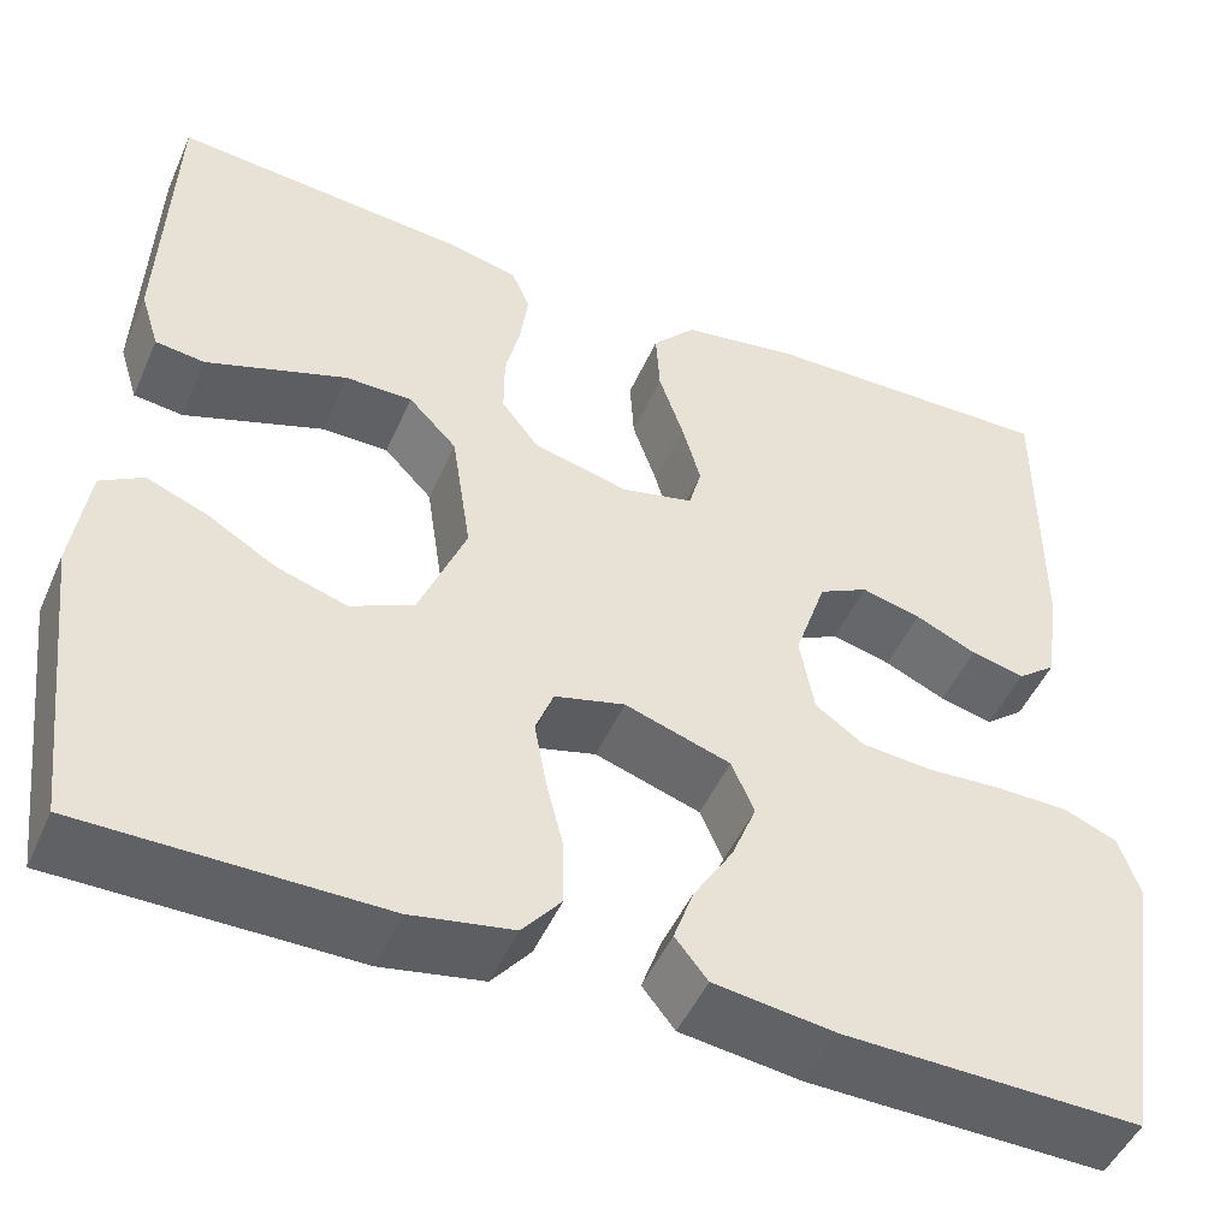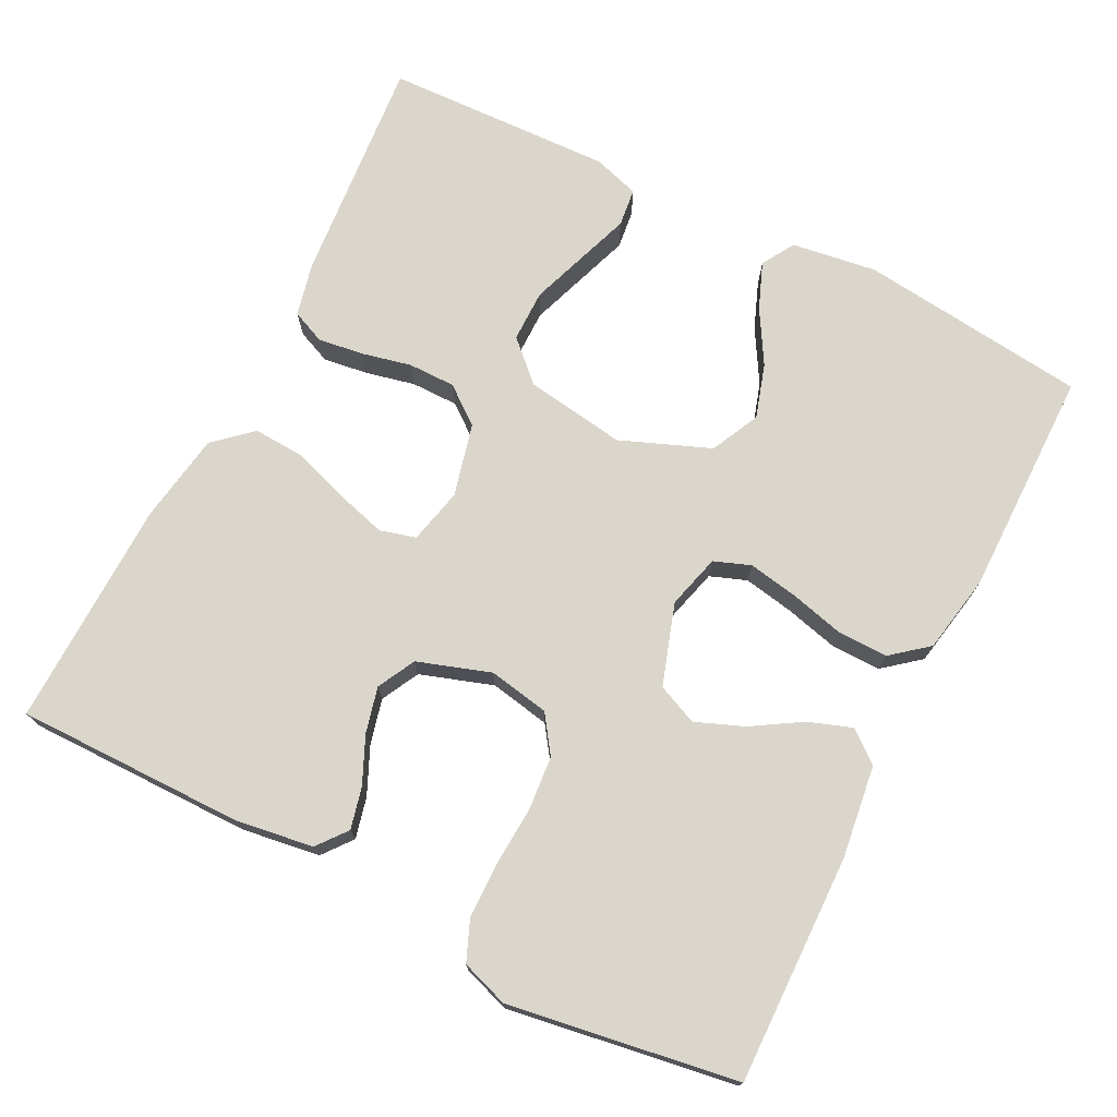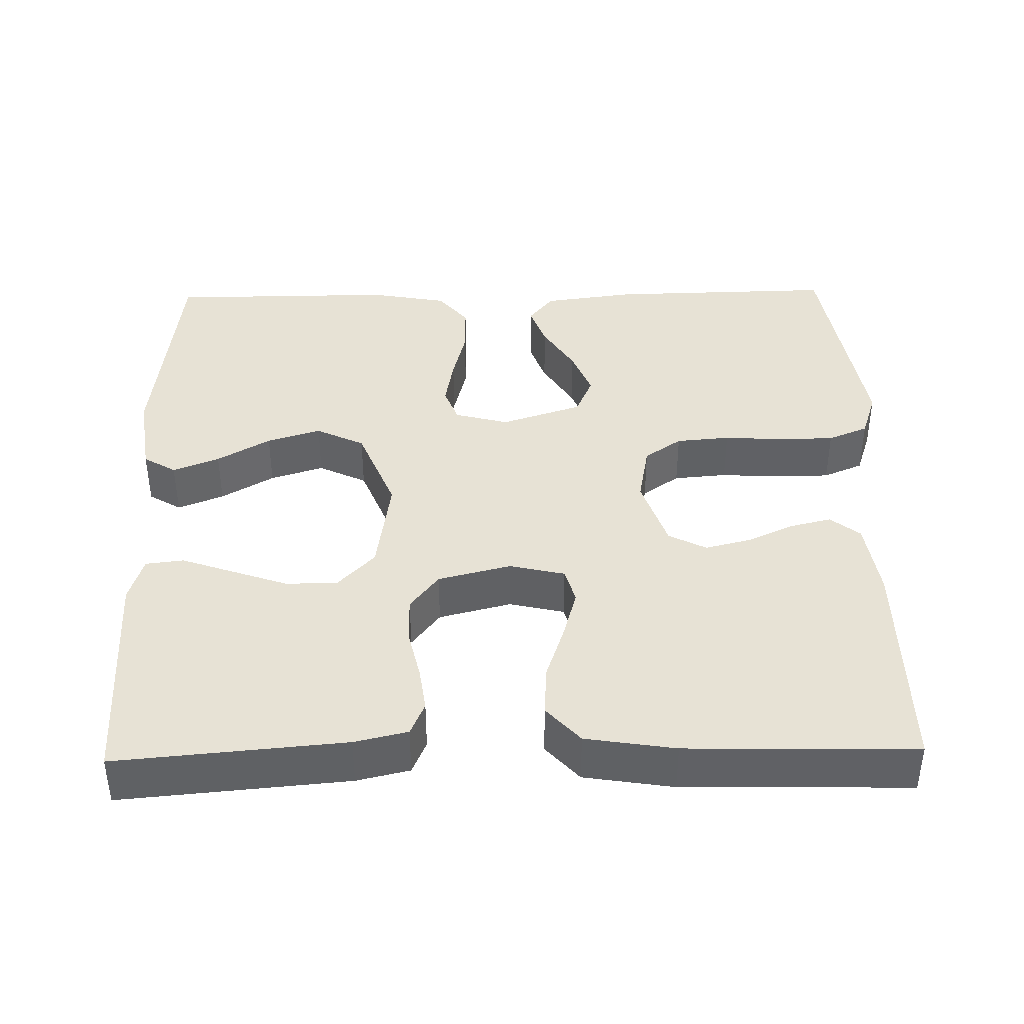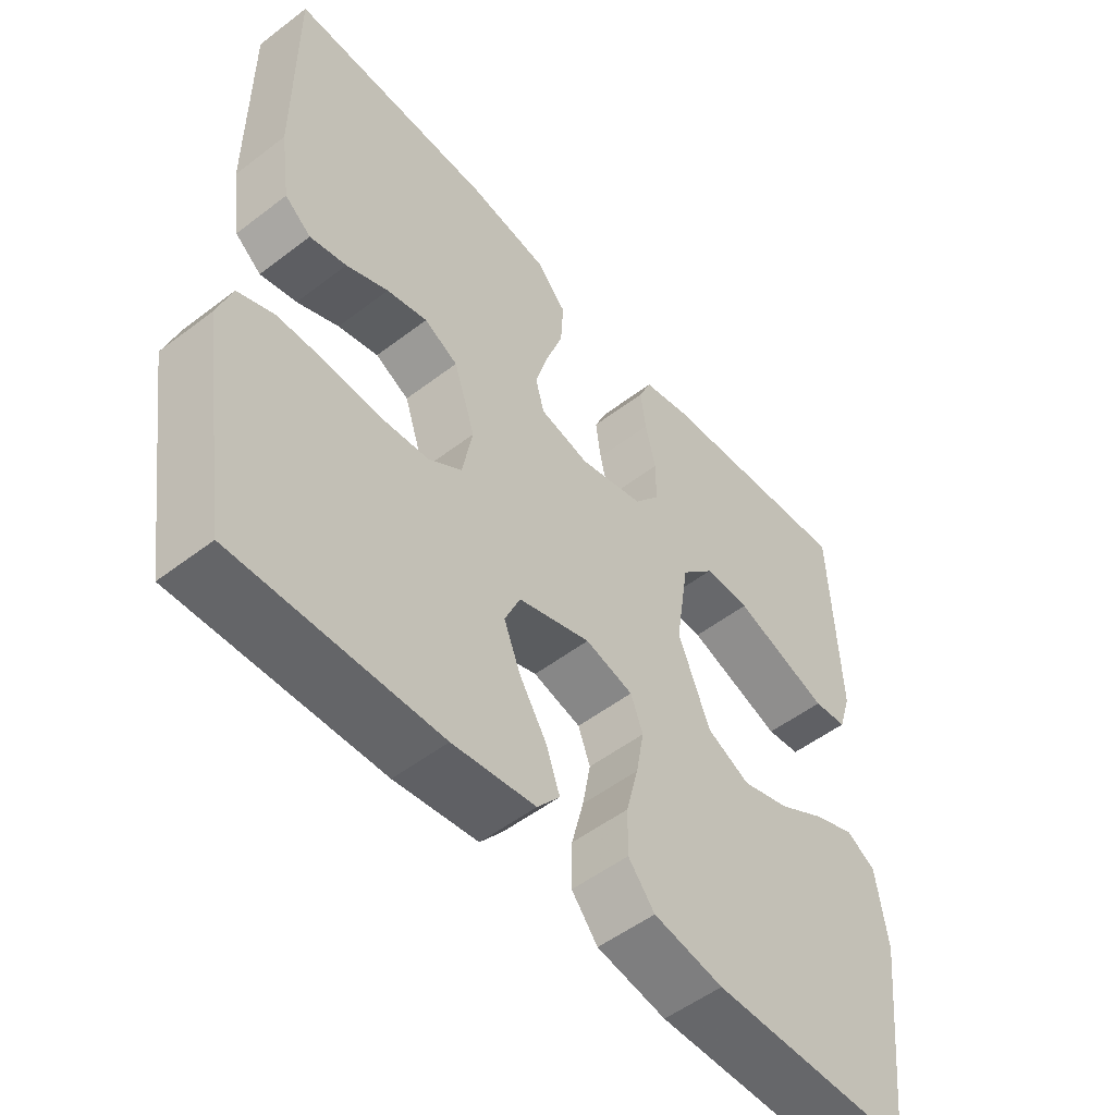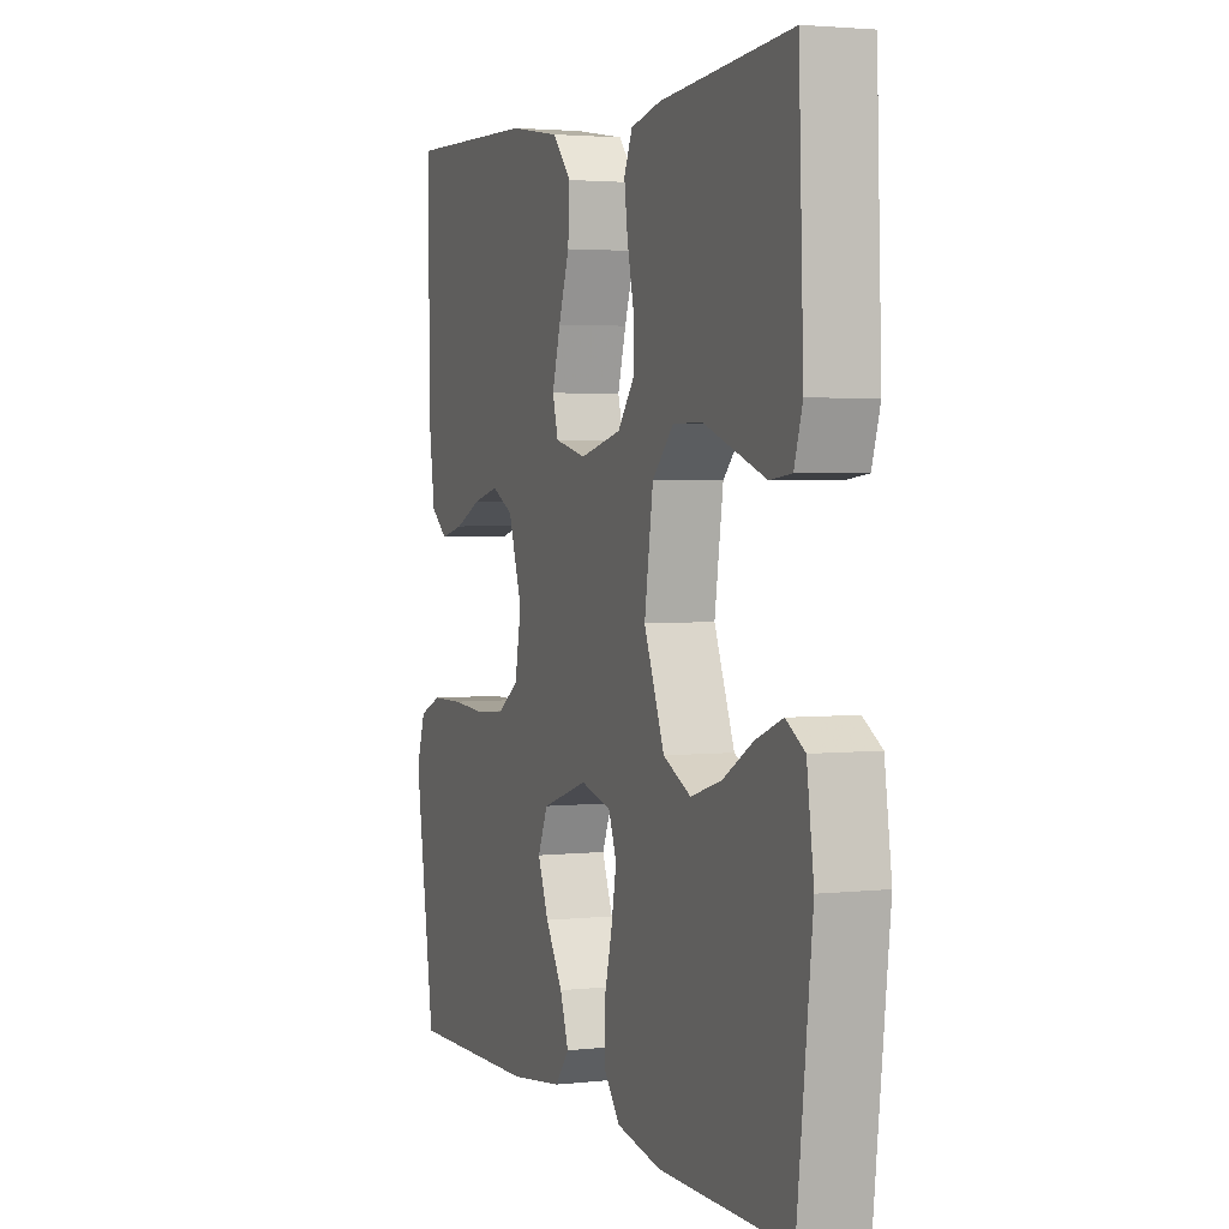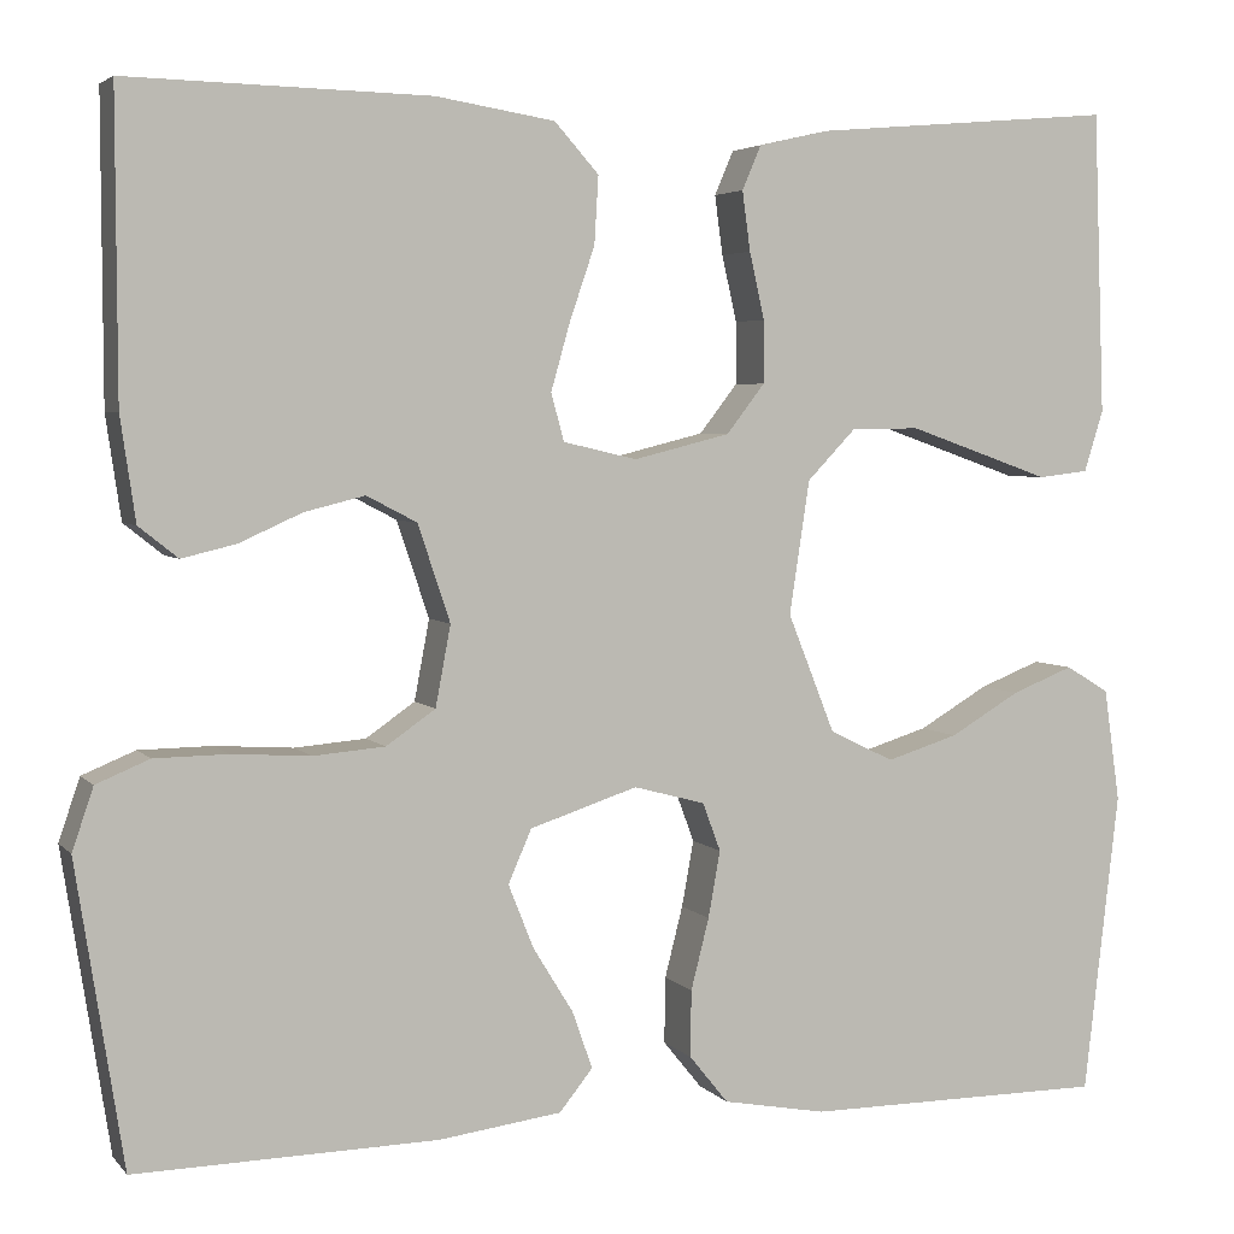
<metadata>
{"format":"obj","ext":"obj","renderer":"f3d","projection":"perspective","resolution":1024,"background":"white","views":[{"elev":-48.6,"azim":-23.3,"up":"+Z"},{"elev":73.5,"azim":116.9,"up":"+Y"},{"elev":40.2,"azim":-1.2,"up":"+Y"},{"elev":-52.4,"azim":129.5,"up":"+Z"},{"elev":2.9,"azim":-111.0,"up":"+Z"},{"elev":4.1,"azim":159.5,"up":"+Z"}]}
</metadata>
<code>
v -0.5 0.07 0.5
v -0.2 0.07 0.474
v -0.13 0.07 0.458
v -0.111 0.07 0.414
v -0.119 0.07 0.355
v -0.134 0.07 0.289
v -0.134 0.07 0.227
v -0.096 0.07 0.178
v 0 0.07 0.154
v 0.073 0.07 0.171
v 0.086 0.07 0.218
v 0.067 0.07 0.285
v 0.042 0.07 0.358
v 0.038 0.07 0.425
v 0.082 0.07 0.474
v 0.2 0.07 0.493
v 0.5 0.07 0.5
v 0.499 0.07 0.2
v 0.484 0.07 0.097
v 0.445 0.07 0.066
v 0.391 0.07 0.079
v 0.329 0.07 0.107
v 0.269 0.07 0.122
v 0.219 0.07 0.096
v 0.187 0.07 0
v 0.202 0.07 -0.08
v 0.251 0.07 -0.114
v 0.322 0.07 -0.12
v 0.4 0.07 -0.115
v 0.473 0.07 -0.116
v 0.526 0.07 -0.138
v 0.547 0.07 -0.2
v 0.5 0.07 -0.5
v 0.2 0.07 -0.494
v 0.078 0.07 -0.478
v 0.045 0.07 -0.437
v 0.065 0.07 -0.38
v 0.105 0.07 -0.315
v 0.13 0.07 -0.252
v 0.107 0.07 -0.199
v 0 0.07 -0.164
v -0.071 0.07 -0.183
v -0.089 0.07 -0.231
v -0.077 0.07 -0.297
v -0.059 0.07 -0.368
v -0.058 0.07 -0.434
v -0.097 0.07 -0.482
v -0.2 0.07 -0.501
v -0.5 0.07 -0.5
v -0.535 0.07 -0.2
v -0.519 0.07 -0.088
v -0.476 0.07 -0.062
v -0.415 0.07 -0.086
v -0.345 0.07 -0.127
v -0.274 0.07 -0.149
v -0.21 0.07 -0.118
v -0.163 0.07 0
v -0.183 0.07 0.132
v -0.232 0.07 0.183
v -0.3 0.07 0.183
v -0.374 0.07 0.157
v -0.442 0.07 0.133
v -0.492 0.07 0.139
v -0.511 0.07 0.2
v -0.5 0 0.5
v -0.2 0 0.474
v -0.13 0 0.458
v -0.111 0 0.414
v -0.119 0 0.355
v -0.134 0 0.289
v -0.134 0 0.227
v -0.096 0 0.178
v 0 0 0.154
v 0.073 0 0.171
v 0.086 0 0.218
v 0.067 0 0.285
v 0.042 0 0.358
v 0.038 0 0.425
v 0.082 0 0.474
v 0.2 0 0.493
v 0.5 0 0.5
v 0.499 0 0.2
v 0.484 0 0.097
v 0.445 0 0.066
v 0.391 0 0.079
v 0.329 0 0.107
v 0.269 0 0.122
v 0.219 0 0.096
v 0.187 0 0
v 0.202 0 -0.08
v 0.251 0 -0.114
v 0.322 0 -0.12
v 0.4 0 -0.115
v 0.473 0 -0.116
v 0.526 0 -0.138
v 0.547 0 -0.2
v 0.5 0 -0.5
v 0.2 0 -0.494
v 0.078 0 -0.478
v 0.045 0 -0.437
v 0.065 0 -0.38
v 0.105 0 -0.315
v 0.13 0 -0.252
v 0.107 0 -0.199
v 0 0 -0.164
v -0.071 0 -0.183
v -0.089 0 -0.231
v -0.077 0 -0.297
v -0.059 0 -0.368
v -0.058 0 -0.434
v -0.097 0 -0.482
v -0.2 0 -0.501
v -0.5 0 -0.5
v -0.535 0 -0.2
v -0.519 0 -0.088
v -0.476 0 -0.062
v -0.415 0 -0.086
v -0.345 0 -0.127
v -0.274 0 -0.149
v -0.21 0 -0.118
v -0.163 0 0
v -0.183 0 0.132
v -0.232 0 0.183
v -0.3 0 0.183
v -0.374 0 0.157
v -0.442 0 0.133
v -0.492 0 0.139
v -0.511 0 0.2
f 61 62 63 64
f 60 61 64 1
f 59 60 1 2
f 58 59 2 3
f 57 58 3
f 51 52 53 54
f 51 54 55
f 50 51 55
f 49 50 55
f 48 49 55 56
f 44 45 46 47
f 43 44 47 48
f 42 43 48 56
f 35 36 37 38
f 35 38 39
f 34 35 39
f 33 34 39
f 32 33 39 40
f 28 29 30 31
f 27 28 31 32
f 19 20 21 22
f 19 22 23
f 18 19 23
f 17 18 23
f 16 17 23 24
f 12 13 14 15
f 11 12 15 16
f 10 11 16 24
f 3 4 5 6
f 57 3 6
f 57 6 7
f 41 42 56 57
f 41 57 7 8
f 27 32 40 41
f 26 27 41
f 25 26 41 8
f 9 10 24 25
f 8 9 25
f 128 127 126 125
f 65 128 125 124
f 66 65 124 123
f 67 66 123 122
f 67 122 121
f 118 117 116 115
f 119 118 115
f 119 115 114
f 119 114 113
f 120 119 113 112
f 111 110 109 108
f 112 111 108 107
f 120 112 107 106
f 102 101 100 99
f 103 102 99
f 103 99 98
f 103 98 97
f 104 103 97 96
f 95 94 93 92
f 96 95 92 91
f 86 85 84 83
f 87 86 83
f 87 83 82
f 87 82 81
f 88 87 81 80
f 79 78 77 76
f 80 79 76 75
f 88 80 75 74
f 70 69 68 67
f 70 67 121
f 71 70 121
f 121 120 106 105
f 72 71 121 105
f 105 104 96 91
f 105 91 90
f 72 105 90 89
f 89 88 74 73
f 89 73 72
f 1 65 66 2
f 2 66 67 3
f 3 67 68 4
f 4 68 69 5
f 5 69 70 6
f 6 70 71 7
f 7 71 72 8
f 8 72 73 9
f 9 73 74 10
f 10 74 75 11
f 11 75 76 12
f 12 76 77 13
f 13 77 78 14
f 14 78 79 15
f 15 79 80 16
f 16 80 81 17
f 17 81 82 18
f 18 82 83 19
f 19 83 84 20
f 20 84 85 21
f 21 85 86 22
f 22 86 87 23
f 23 87 88 24
f 24 88 89 25
f 25 89 90 26
f 26 90 91 27
f 27 91 92 28
f 28 92 93 29
f 29 93 94 30
f 30 94 95 31
f 31 95 96 32
f 32 96 97 33
f 33 97 98 34
f 34 98 99 35
f 35 99 100 36
f 36 100 101 37
f 37 101 102 38
f 38 102 103 39
f 39 103 104 40
f 40 104 105 41
f 41 105 106 42
f 42 106 107 43
f 43 107 108 44
f 44 108 109 45
f 45 109 110 46
f 46 110 111 47
f 47 111 112 48
f 48 112 113 49
f 49 113 114 50
f 50 114 115 51
f 51 115 116 52
f 52 116 117 53
f 53 117 118 54
f 54 118 119 55
f 55 119 120 56
f 56 120 121 57
f 57 121 122 58
f 58 122 123 59
f 59 123 124 60
f 60 124 125 61
f 61 125 126 62
f 62 126 127 63
f 63 127 128 64
f 64 128 65 1

</code>
